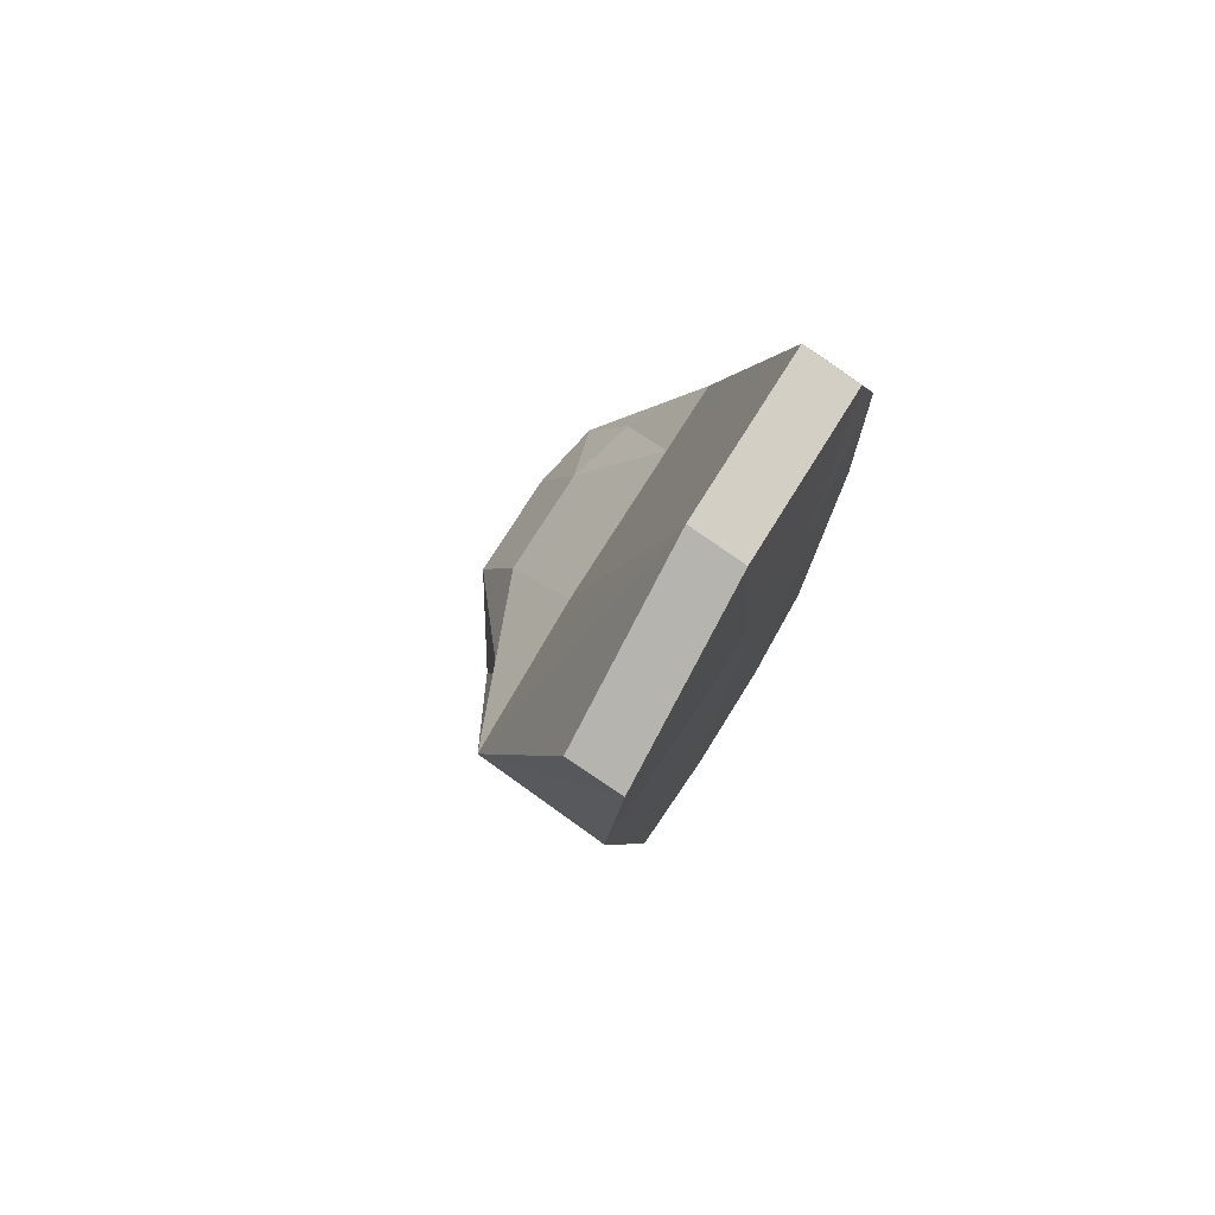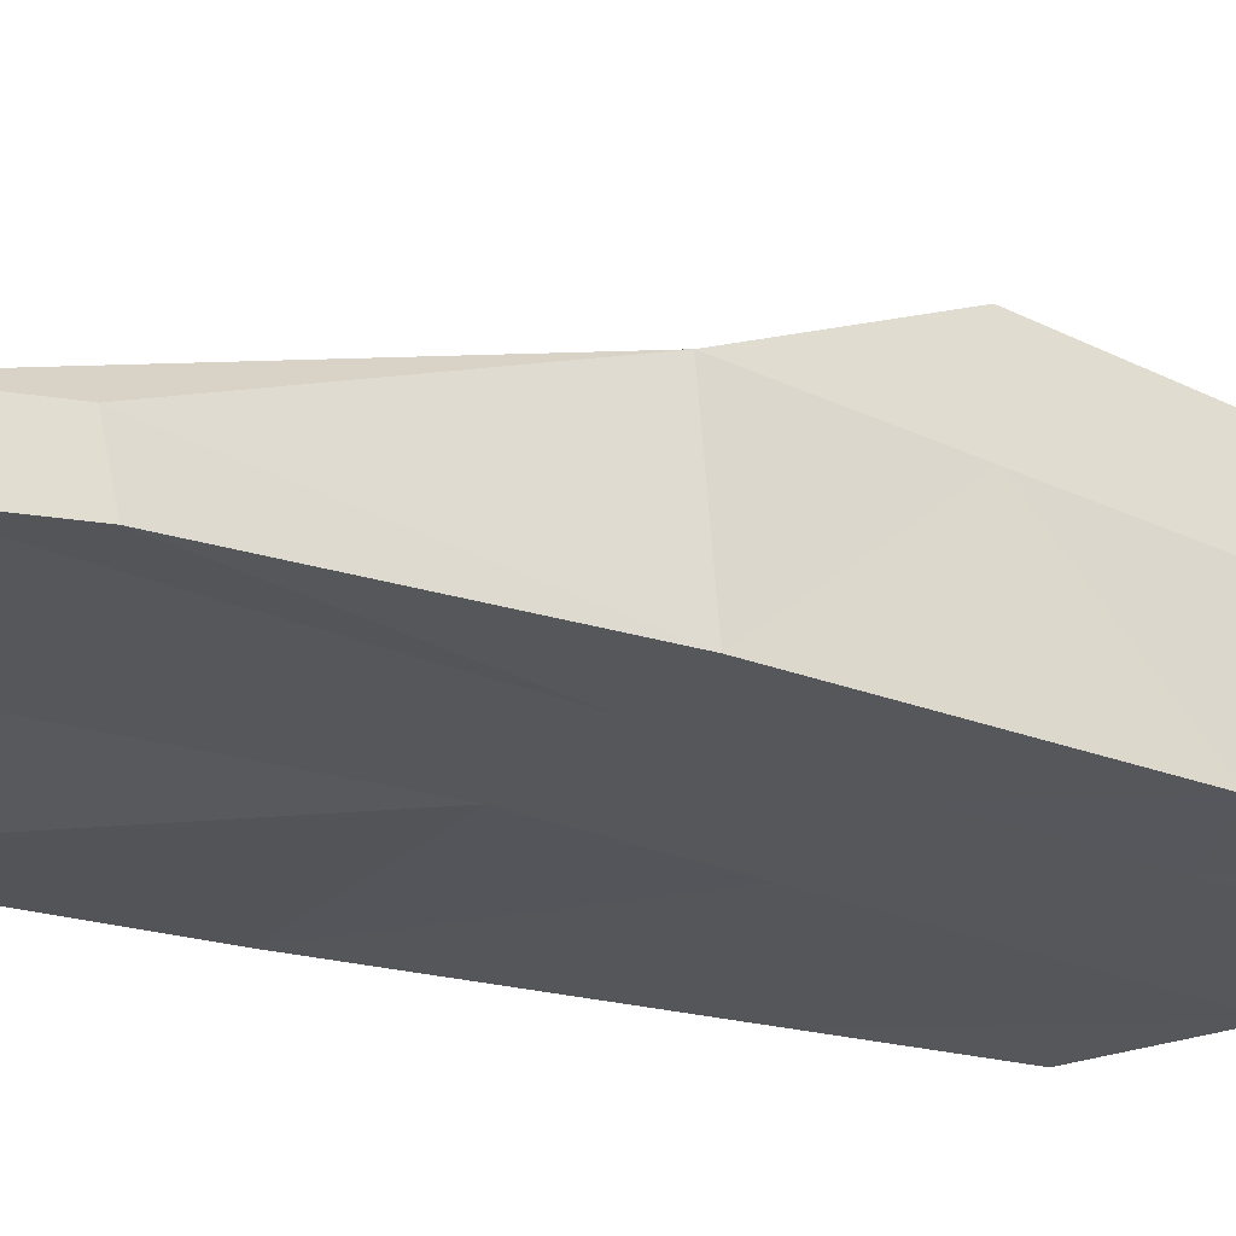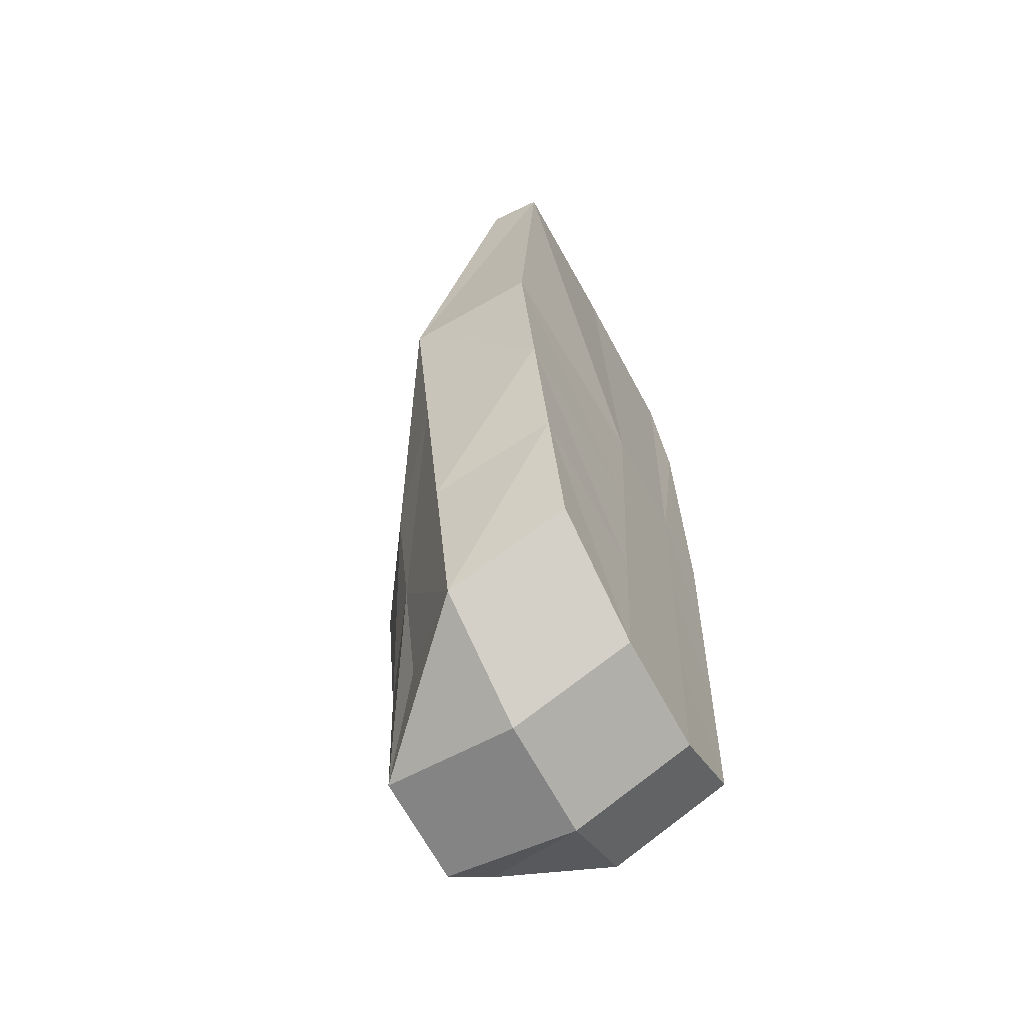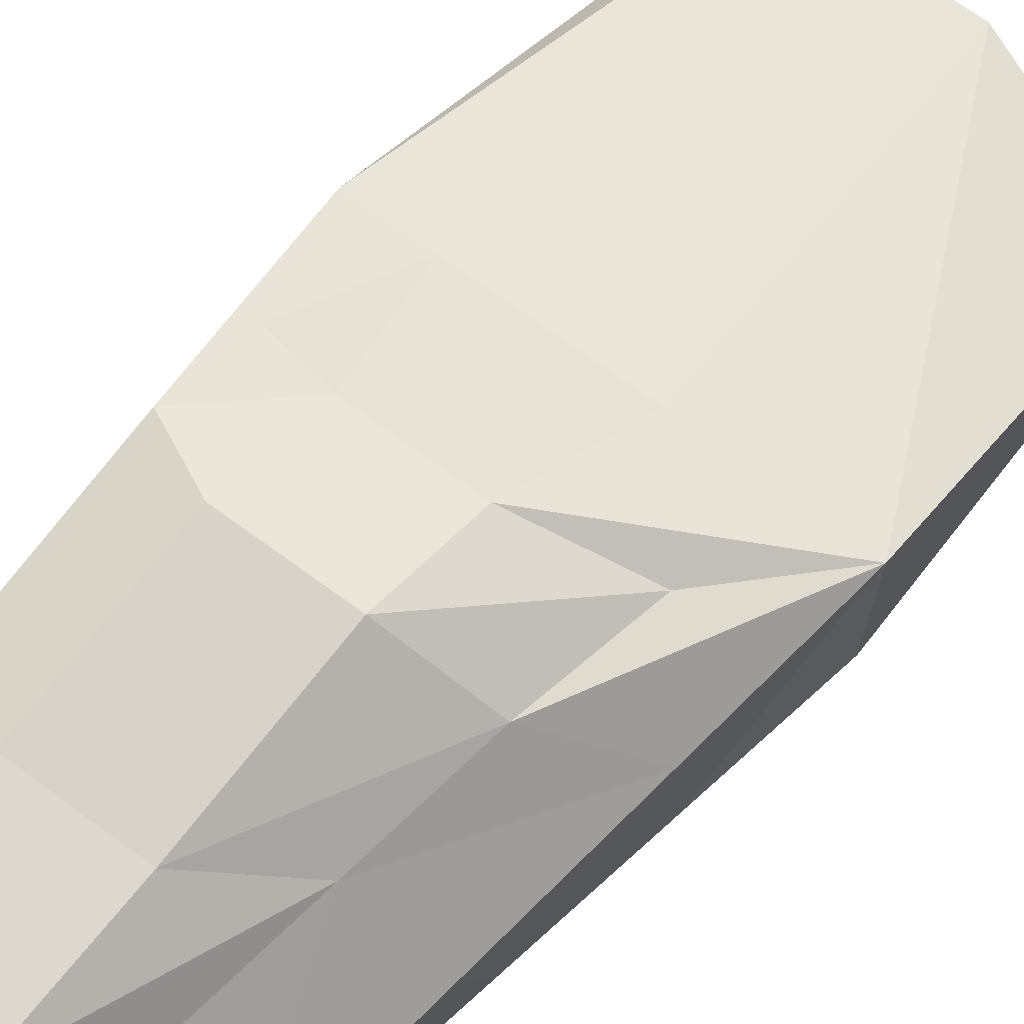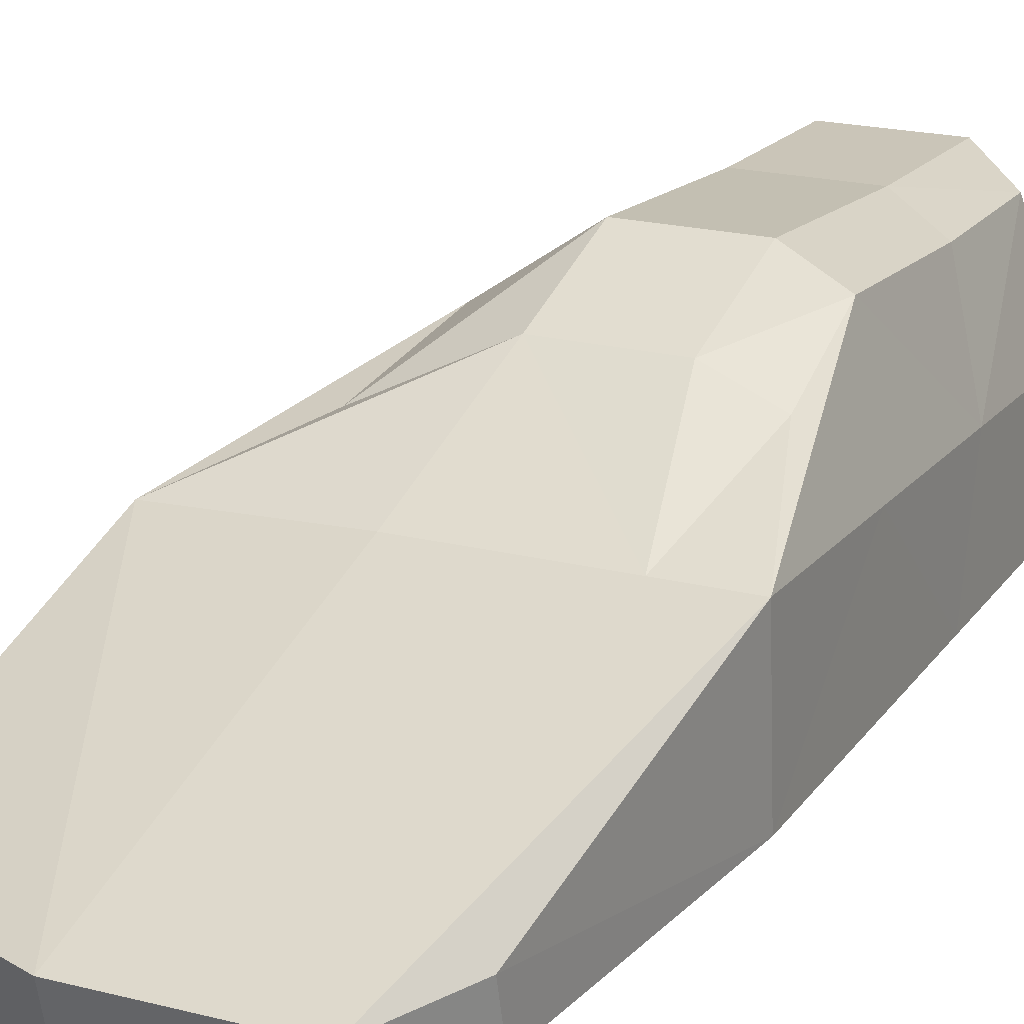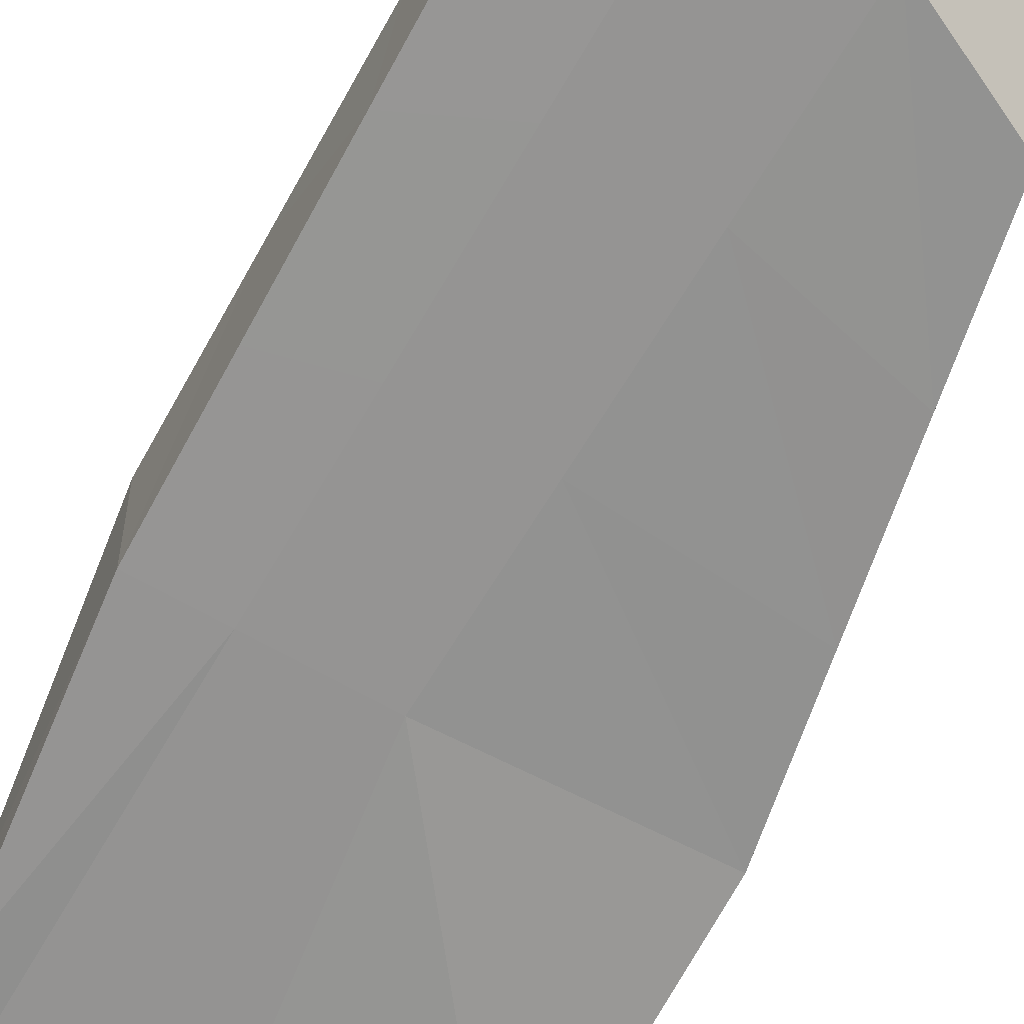
<metadata>
{"format":"obj","ext":"obj","renderer":"f3d","projection":"perspective","resolution":1024,"background":"white","views":[{"elev":73.4,"azim":-58.3,"up":"+Z"},{"elev":-28.1,"azim":54.9,"up":"+Y"},{"elev":-67.7,"azim":-61.5,"up":"+Z"},{"elev":72.2,"azim":-144.0,"up":"+Y"},{"elev":20.4,"azim":25.1,"up":"+Y"},{"elev":-65.4,"azim":149.8,"up":"+Y"}]}
</metadata>
<code>
o FootR_Cube.016
v -0.02918 -0.01605 -0.09506
v -0.0536 -0.01826 0.02158
v 0.053 -0.02072 0.02292
v 0.05616 -0.01605 -0.09438
v -0.01035 0.03544 -0.09883
v -0.02907 0.02722 0.000606
v 0.04417 0.03522 -0.003573
v 0.0484 0.04572 -0.1014
v -0.05176 0.01677 0.02636
v -0.02918 0.01506 -0.1094
v 0.053 0.01832 0.02636
v 0.05616 0.01506 -0.1087
v 0.04386 -0.009366 0.09847
v -0.05616 -0.01077 0.104
v 0.04386 -0.0232 0.09503
v -0.05616 -0.0246 0.1006
v 0.004916 -0.02072 0.02292
v 0.03362 -0.02072 0.02292
v 0.002503 -0.01605 -0.1097
v 0.03362 -0.01605 -0.1097
v -0.001684 0.04054 -0.007488
v 0.02702 0.04054 -0.007488
v 0.004916 0.04988 -0.118
v 0.03362 0.04988 -0.118
v -0.009711 0.01832 0.02661
v 0.03362 0.01832 0.02636
v 0.002503 0.01506 -0.1241
v 0.03362 0.01506 -0.1241
v 0.03362 -0.009366 0.1238
v -0.009711 -0.009366 0.1241
v 0.03362 -0.0232 0.1204
v -0.009711 -0.0232 0.1206
v -0.03732 -0.01679 -0.05618
v -0.04546 -0.01753 -0.0173
v 0.05405 -0.01916 -0.01618
v 0.05511 -0.01761 -0.05528
v -0.01659 0.03581 -0.06536
v -0.02283 0.03618 -0.0319
v 0.04558 0.04767 -0.02649
v 0.04699 0.04533 -0.0685
v -0.04423 0.0162 -0.01889
v -0.03671 0.01563 -0.06414
v 0.05405 0.01723 -0.01867
v 0.05511 0.01614 -0.06369
v 0.03362 -0.01916 -0.02129
v 0.03362 -0.01761 -0.06551
v 0.004112 -0.01916 -0.02129
v 0.003307 -0.01761 -0.06551
v 0.000516 0.0526 -0.03461
v 0.002716 0.04988 -0.08083
v 0.02922 0.0526 -0.03461
v 0.03142 0.04988 -0.08083
f 15 3 13
f 14 9 16
f 25 21 9
f 26 22 21
f 11 7 26
f 20 28 12
f 19 27 28
f 1 10 27
f 28 24 8
f 27 23 28
f 10 5 23
f 30 25 9
f 29 26 25
f 13 11 29
f 31 18 15
f 32 17 31
f 16 2 17
f 32 30 16
f 31 29 32
f 15 13 31
f 33 42 10
f 34 41 42
f 2 9 34
f 42 37 10
f 41 38 37
f 9 6 38
f 35 43 3
f 36 44 43
f 4 12 44
f 43 39 11
f 44 40 39
f 12 8 44
f 36 46 4
f 35 45 36
f 3 18 35
f 46 48 20
f 45 47 46
f 18 17 45
f 48 33 19
f 47 34 48
f 17 2 47
f 37 50 23
f 38 49 50
f 6 21 49
f 50 52 23
f 49 51 50
f 21 22 51
f 52 40 8
f 51 39 40
f 22 7 39
f 3 11 13
f 9 2 16
f 21 6 9
f 25 26 21
f 7 22 26
f 4 20 12
f 20 19 28
f 19 1 27
f 12 28 8
f 23 24 28
f 27 10 23
f 14 30 9
f 30 29 25
f 11 26 29
f 18 3 15
f 17 18 31
f 32 16 17
f 30 14 16
f 29 30 32
f 13 29 31
f 1 33 10
f 33 34 42
f 9 41 34
f 37 5 10
f 42 41 37
f 41 9 38
f 43 11 3
f 35 36 43
f 36 4 44
f 39 7 11
f 43 44 39
f 8 40 44
f 46 20 4
f 45 46 36
f 18 45 35
f 48 19 20
f 47 48 46
f 17 47 45
f 33 1 19
f 34 33 48
f 2 34 47
f 5 37 23
f 37 38 50
f 38 6 49
f 52 24 23
f 51 52 50
f 49 21 51
f 24 52 8
f 52 51 40
f 51 22 39

</code>
